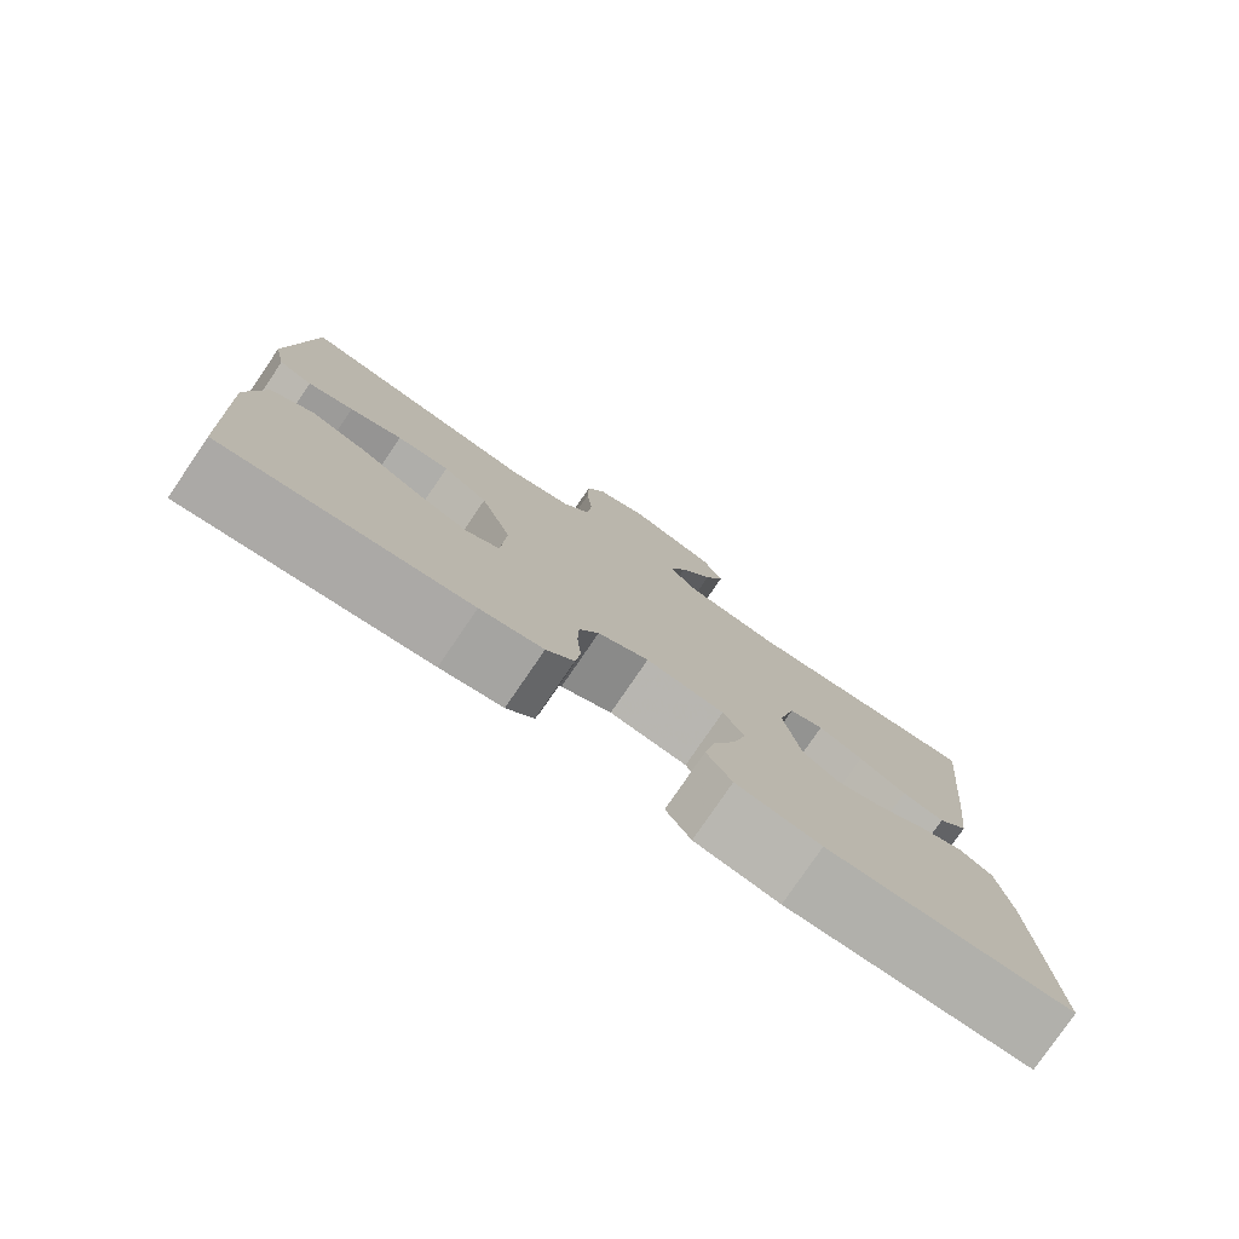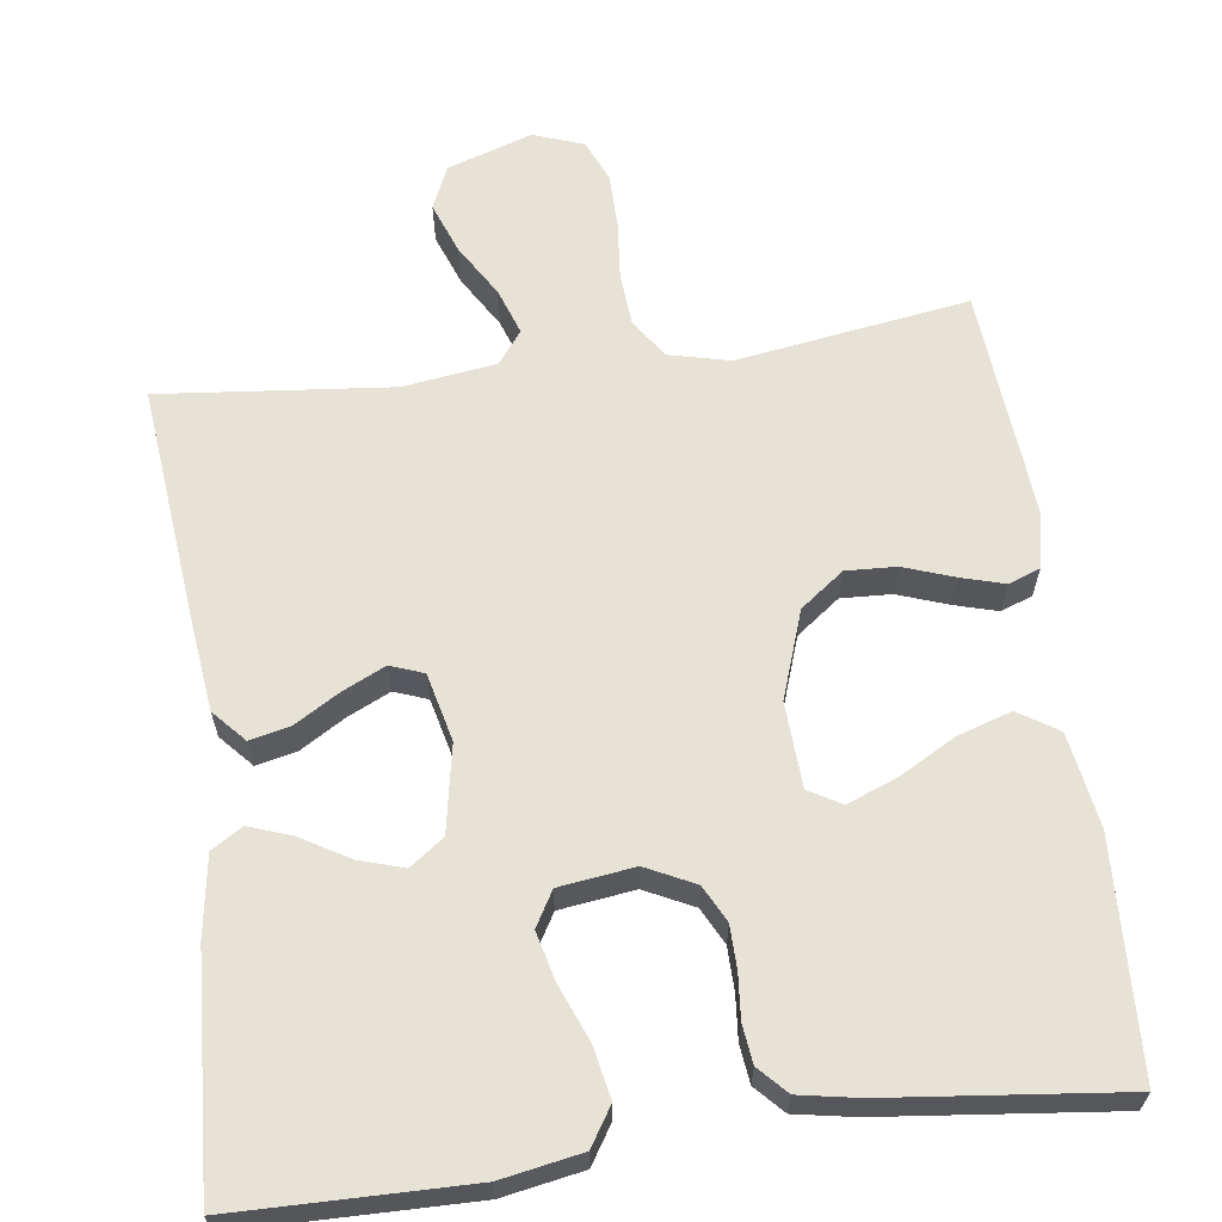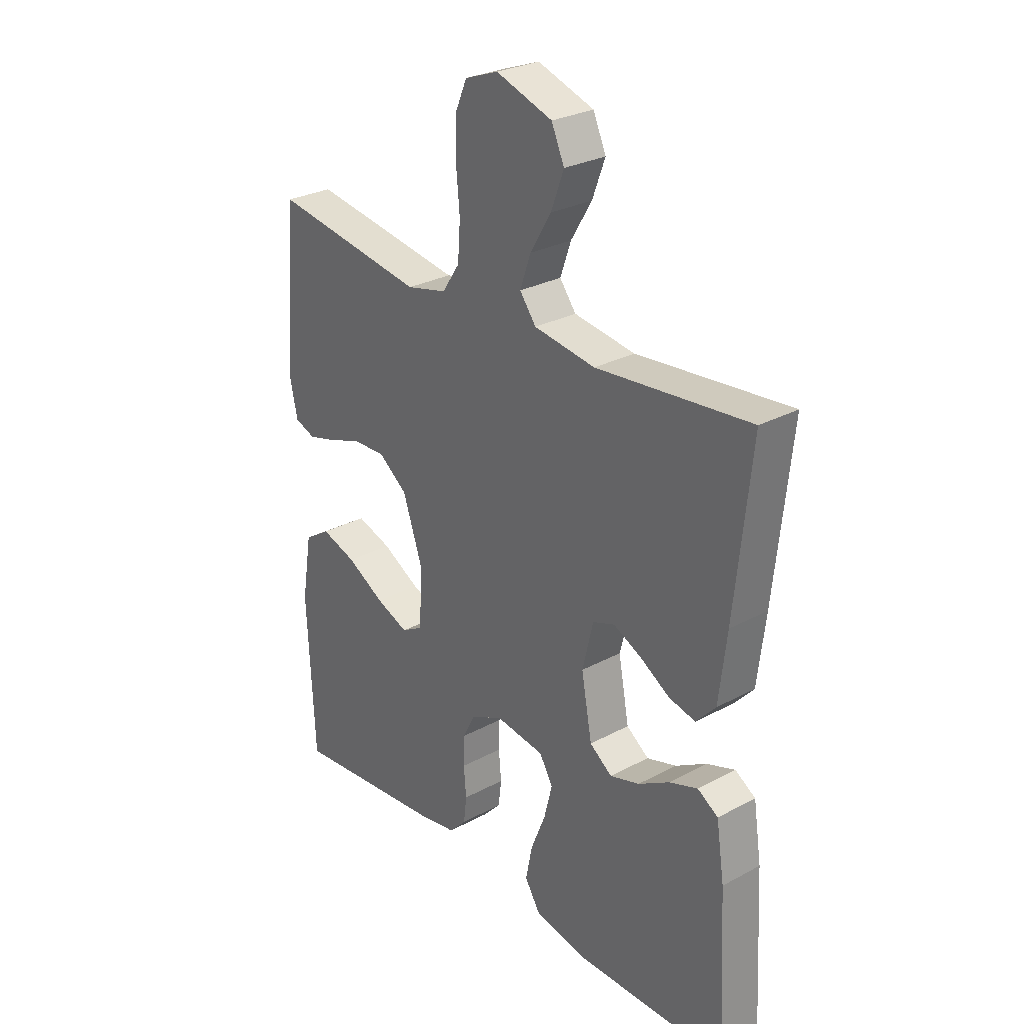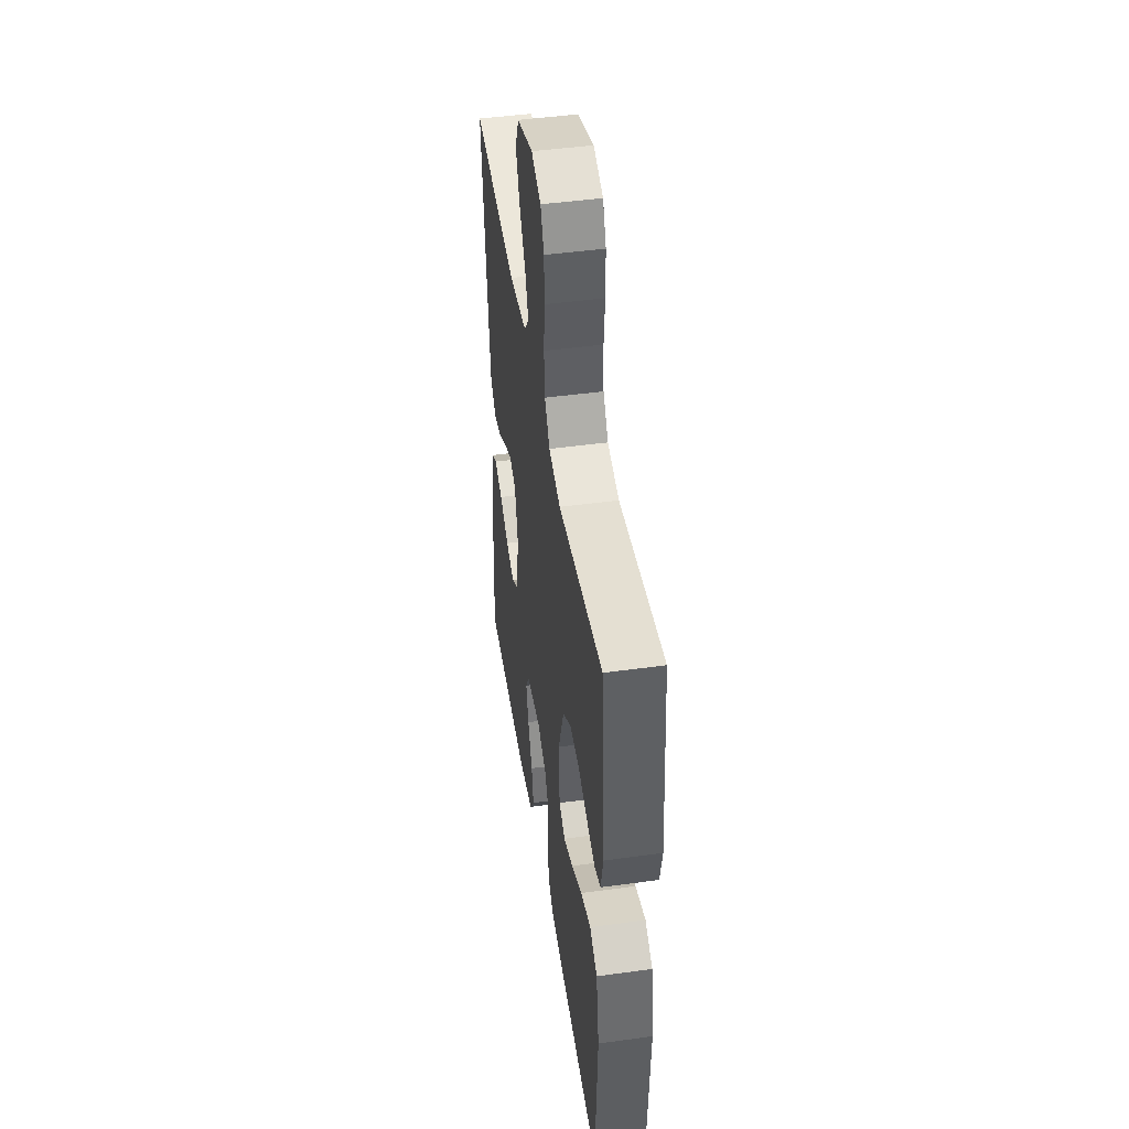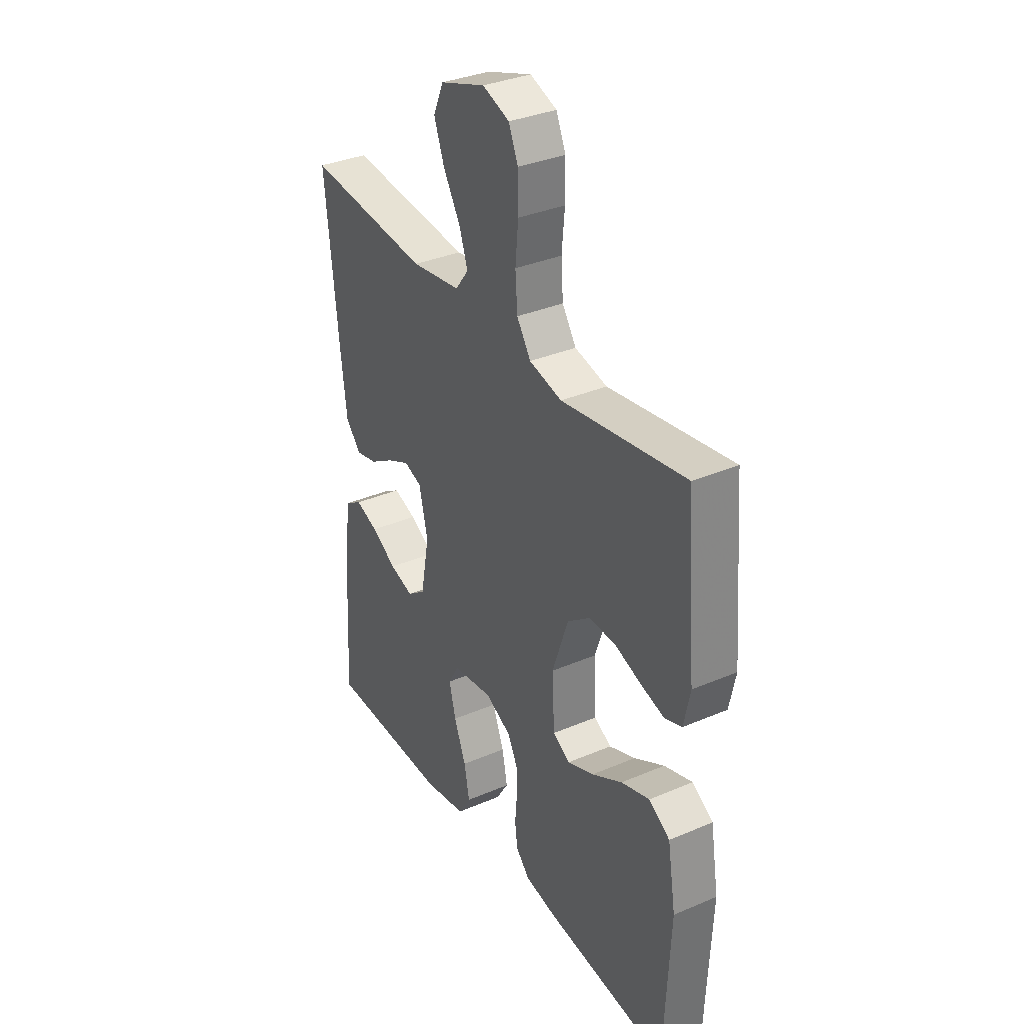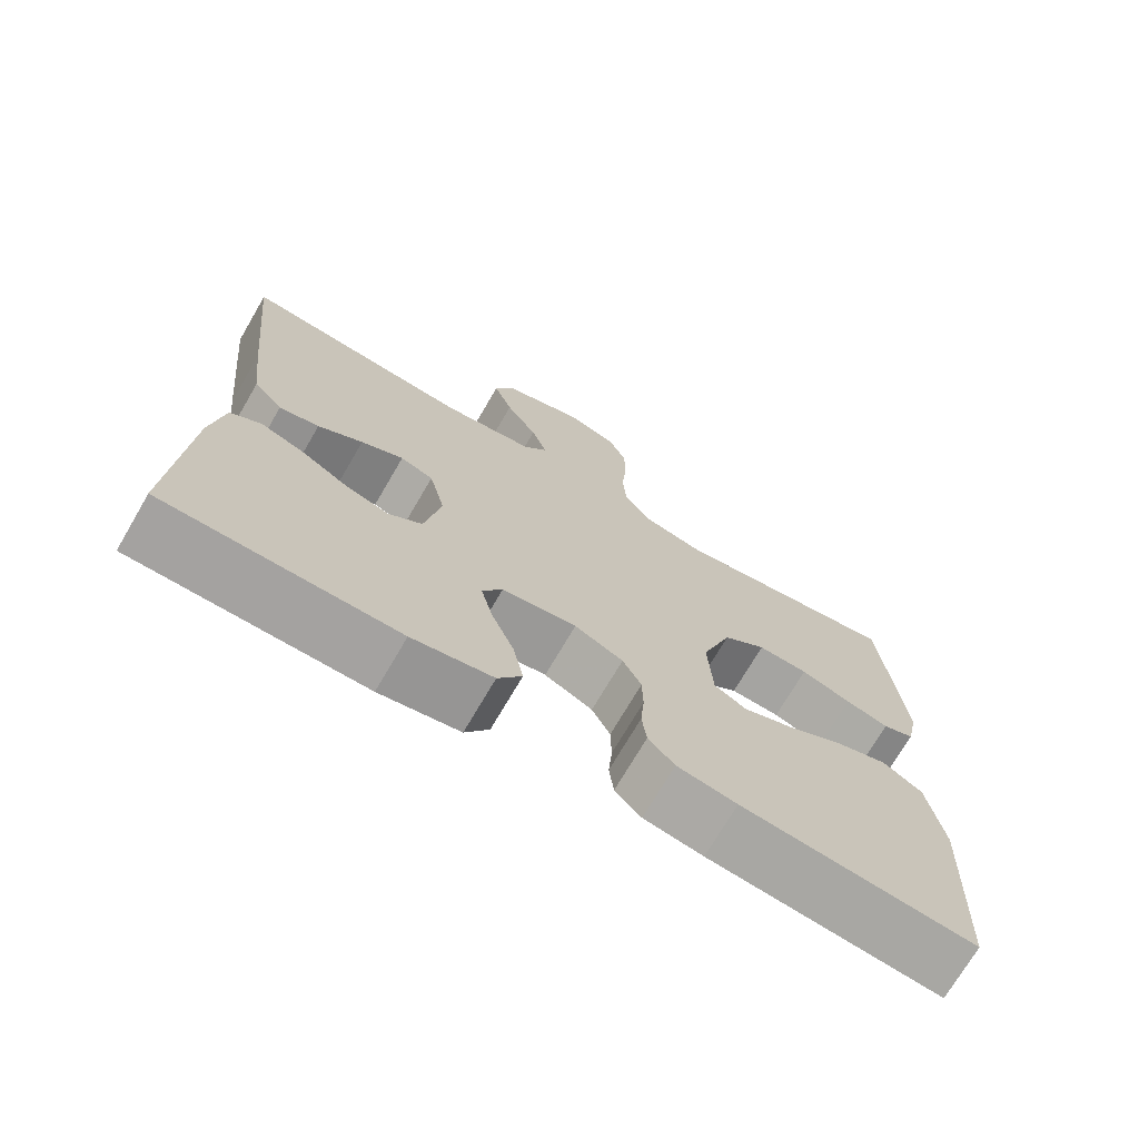
<metadata>
{"format":"obj","ext":"obj","renderer":"f3d","projection":"perspective","resolution":1024,"background":"white","views":[{"elev":-78.8,"azim":-34.3,"up":"+Z"},{"elev":63.2,"azim":172.4,"up":"+Y"},{"elev":28.2,"azim":50.9,"up":"+Z"},{"elev":46.4,"azim":-98.9,"up":"+Z"},{"elev":34.2,"azim":-120.0,"up":"+Z"},{"elev":-72.4,"azim":149.7,"up":"+Z"}]}
</metadata>
<code>
v 0.5 0.07 -0.5
v 0.2 0.07 -0.504
v 0.096 0.07 -0.485
v 0.065 0.07 -0.436
v 0.078 0.07 -0.37
v 0.107 0.07 -0.298
v 0.123 0.07 -0.234
v 0.097 0.07 -0.189
v 0 0.07 -0.176
v -0.063 0.07 -0.207
v -0.087 0.07 -0.254
v -0.088 0.07 -0.31
v -0.083 0.07 -0.367
v -0.089 0.07 -0.417
v -0.123 0.07 -0.453
v -0.2 0.07 -0.467
v -0.5 0.07 -0.5
v -0.514 0.07 -0.2
v -0.494 0.07 -0.079
v -0.443 0.07 -0.046
v -0.374 0.07 -0.068
v -0.3 0.07 -0.109
v -0.236 0.07 -0.134
v -0.194 0.07 -0.11
v -0.188 0.07 0
v -0.227 0.07 0.113
v -0.283 0.07 0.155
v -0.348 0.07 0.152
v -0.413 0.07 0.129
v -0.469 0.07 0.113
v -0.51 0.07 0.128
v -0.525 0.07 0.2
v -0.5 0.07 0.5
v -0.2 0.07 0.454
v -0.121 0.07 0.473
v -0.087 0.07 0.524
v -0.082 0.07 0.593
v -0.089 0.07 0.669
v -0.088 0.07 0.74
v -0.065 0.07 0.793
v 0 0.07 0.817
v 0.11 0.07 0.78
v 0.135 0.07 0.724
v 0.11 0.07 0.657
v 0.069 0.07 0.589
v 0.048 0.07 0.529
v 0.08 0.07 0.487
v 0.2 0.07 0.47
v 0.5 0.07 0.5
v 0.469 0.07 0.2
v 0.454 0.07 0.073
v 0.416 0.07 0.031
v 0.364 0.07 0.043
v 0.306 0.07 0.078
v 0.251 0.07 0.104
v 0.208 0.07 0.088
v 0.187 0.07 0
v 0.208 0.07 -0.113
v 0.252 0.07 -0.145
v 0.31 0.07 -0.127
v 0.371 0.07 -0.091
v 0.427 0.07 -0.071
v 0.467 0.07 -0.096
v 0.483 0.07 -0.2
v 0.5 0 -0.5
v 0.2 0 -0.504
v 0.096 0 -0.485
v 0.065 0 -0.436
v 0.078 0 -0.37
v 0.107 0 -0.298
v 0.123 0 -0.234
v 0.097 0 -0.189
v 0 0 -0.176
v -0.063 0 -0.207
v -0.087 0 -0.254
v -0.088 0 -0.31
v -0.083 0 -0.367
v -0.089 0 -0.417
v -0.123 0 -0.453
v -0.2 0 -0.467
v -0.5 0 -0.5
v -0.514 0 -0.2
v -0.494 0 -0.079
v -0.443 0 -0.046
v -0.374 0 -0.068
v -0.3 0 -0.109
v -0.236 0 -0.134
v -0.194 0 -0.11
v -0.188 0 0
v -0.227 0 0.113
v -0.283 0 0.155
v -0.348 0 0.152
v -0.413 0 0.129
v -0.469 0 0.113
v -0.51 0 0.128
v -0.525 0 0.2
v -0.5 0 0.5
v -0.2 0 0.454
v -0.121 0 0.473
v -0.087 0 0.524
v -0.082 0 0.593
v -0.089 0 0.669
v -0.088 0 0.74
v -0.065 0 0.793
v 0 0 0.817
v 0.11 0 0.78
v 0.135 0 0.724
v 0.11 0 0.657
v 0.069 0 0.589
v 0.048 0 0.529
v 0.08 0 0.487
v 0.2 0 0.47
v 0.5 0 0.5
v 0.469 0 0.2
v 0.454 0 0.073
v 0.416 0 0.031
v 0.364 0 0.043
v 0.306 0 0.078
v 0.251 0 0.104
v 0.208 0 0.088
v 0.187 0 0
v 0.208 0 -0.113
v 0.252 0 -0.145
v 0.31 0 -0.127
v 0.371 0 -0.091
v 0.427 0 -0.071
v 0.467 0 -0.096
v 0.483 0 -0.2
f 60 61 62 63
f 59 60 63 64
f 51 52 53 54
f 51 54 55
f 48 49 50 51
f 47 48 51 55
f 46 47 55 56
f 42 43 44 45
f 42 45 46
f 41 42 46
f 40 41 46
f 37 38 39 40
f 36 37 40 46
f 35 36 46 56
f 31 32 33 34
f 28 29 30 31
f 28 31 34 35
f 19 20 21 22
f 19 22 23
f 18 19 23
f 17 18 23
f 16 17 23 24
f 12 13 14 15
f 11 12 15 16
f 10 11 16 24
f 3 4 5 6
f 3 6 7
f 2 3 7
f 59 64 1 2
f 58 59 2 7
f 57 58 7 8
f 56 57 8 9
f 27 28 35
f 26 27 35 56
f 25 26 56 9
f 9 10 24 25
f 127 126 125 124
f 128 127 124 123
f 118 117 116 115
f 119 118 115
f 115 114 113 112
f 119 115 112 111
f 120 119 111 110
f 109 108 107 106
f 110 109 106
f 110 106 105
f 110 105 104
f 104 103 102 101
f 110 104 101 100
f 120 110 100 99
f 98 97 96 95
f 95 94 93 92
f 99 98 95 92
f 86 85 84 83
f 87 86 83
f 87 83 82
f 87 82 81
f 88 87 81 80
f 79 78 77 76
f 80 79 76 75
f 88 80 75 74
f 70 69 68 67
f 71 70 67
f 71 67 66
f 66 65 128 123
f 71 66 123 122
f 72 71 122 121
f 73 72 121 120
f 99 92 91
f 120 99 91 90
f 73 120 90 89
f 89 88 74 73
f 1 65 66 2
f 2 66 67 3
f 3 67 68 4
f 4 68 69 5
f 5 69 70 6
f 6 70 71 7
f 7 71 72 8
f 8 72 73 9
f 9 73 74 10
f 10 74 75 11
f 11 75 76 12
f 12 76 77 13
f 13 77 78 14
f 14 78 79 15
f 15 79 80 16
f 16 80 81 17
f 17 81 82 18
f 18 82 83 19
f 19 83 84 20
f 20 84 85 21
f 21 85 86 22
f 22 86 87 23
f 23 87 88 24
f 24 88 89 25
f 25 89 90 26
f 26 90 91 27
f 27 91 92 28
f 28 92 93 29
f 29 93 94 30
f 30 94 95 31
f 31 95 96 32
f 32 96 97 33
f 33 97 98 34
f 34 98 99 35
f 35 99 100 36
f 36 100 101 37
f 37 101 102 38
f 38 102 103 39
f 39 103 104 40
f 40 104 105 41
f 41 105 106 42
f 42 106 107 43
f 43 107 108 44
f 44 108 109 45
f 45 109 110 46
f 46 110 111 47
f 47 111 112 48
f 48 112 113 49
f 49 113 114 50
f 50 114 115 51
f 51 115 116 52
f 52 116 117 53
f 53 117 118 54
f 54 118 119 55
f 55 119 120 56
f 56 120 121 57
f 57 121 122 58
f 58 122 123 59
f 59 123 124 60
f 60 124 125 61
f 61 125 126 62
f 62 126 127 63
f 63 127 128 64
f 64 128 65 1

</code>
